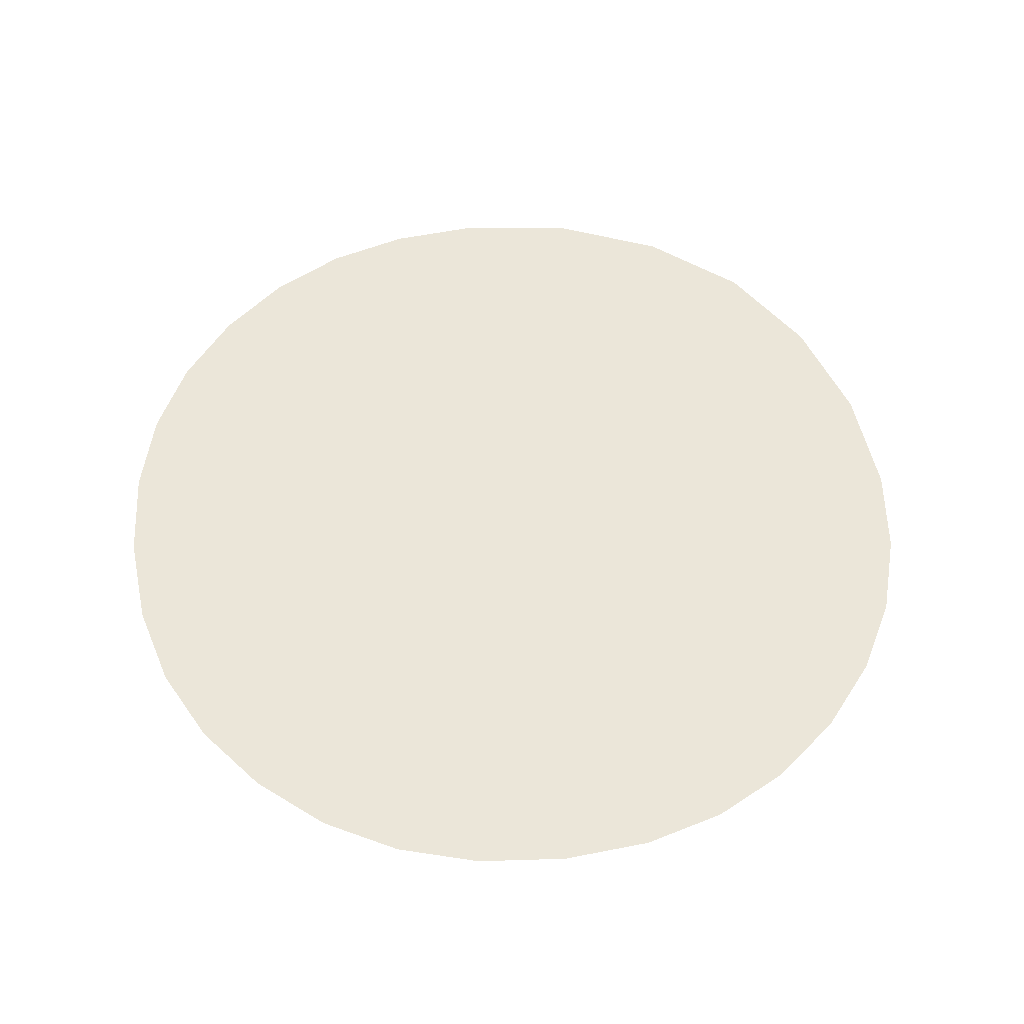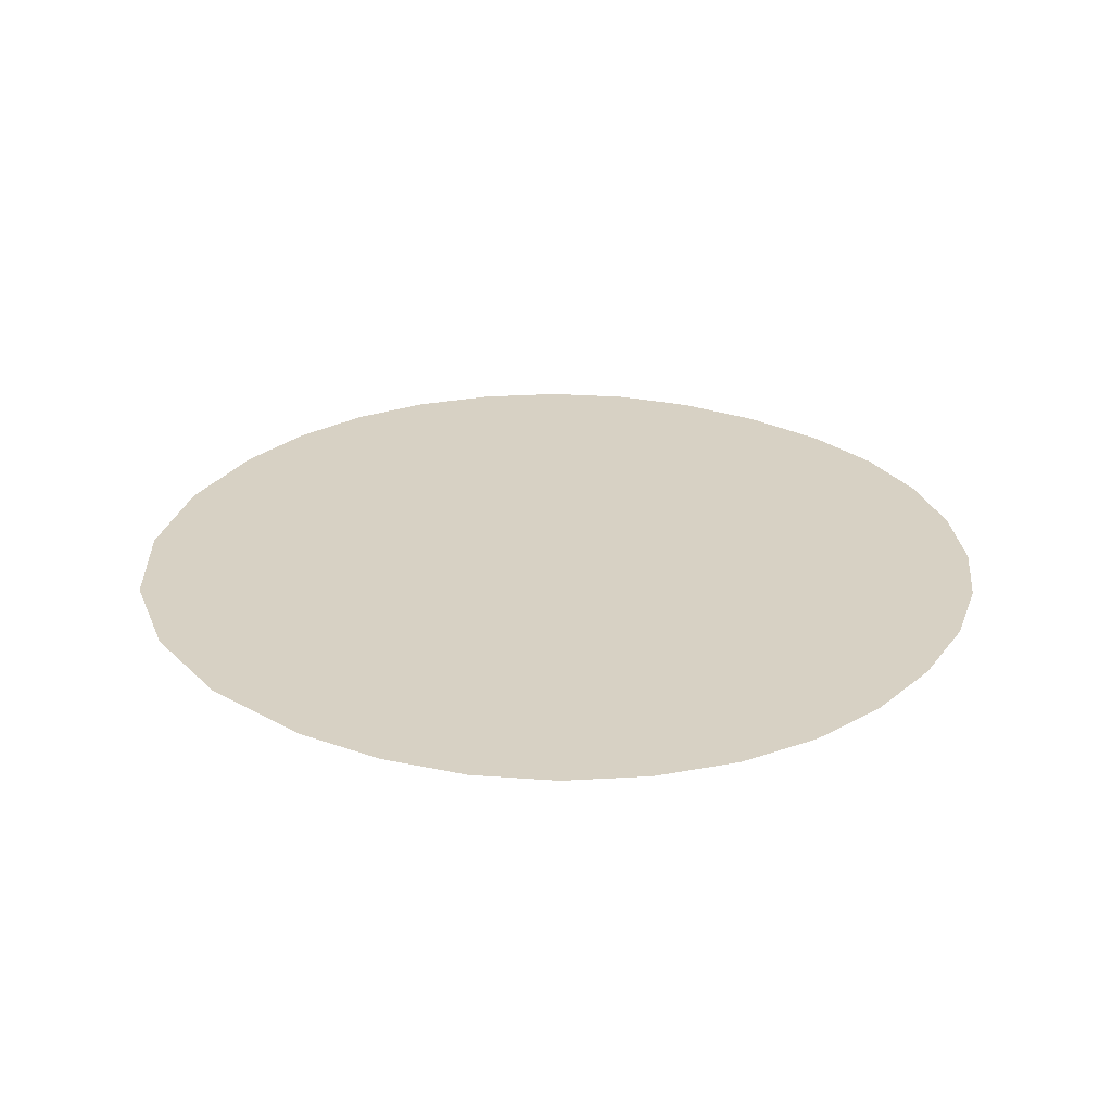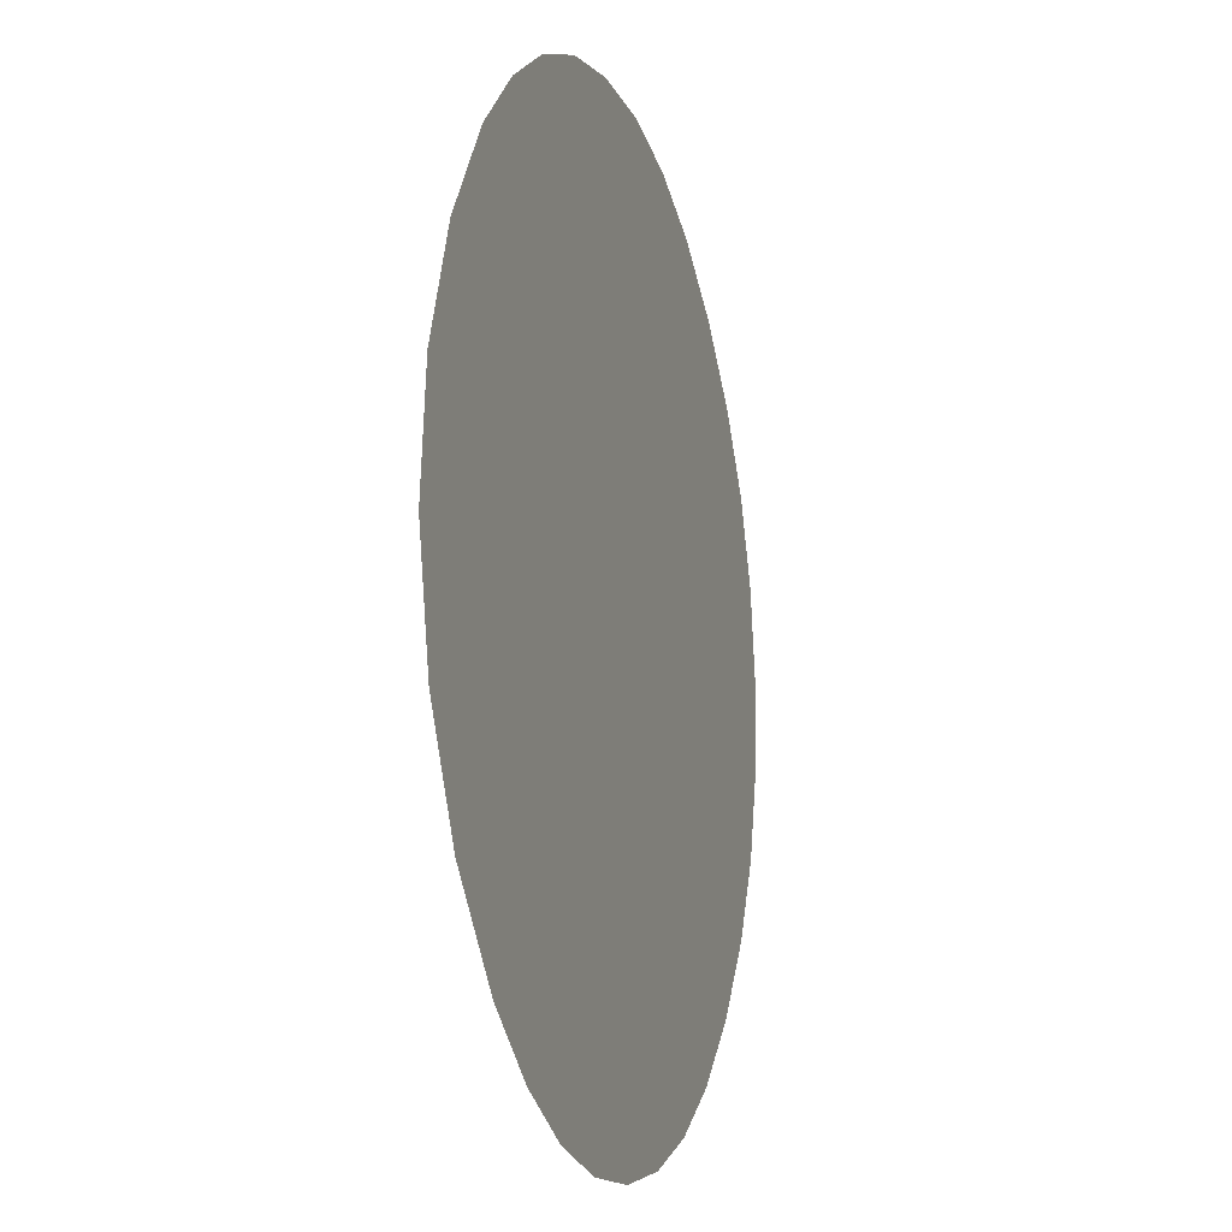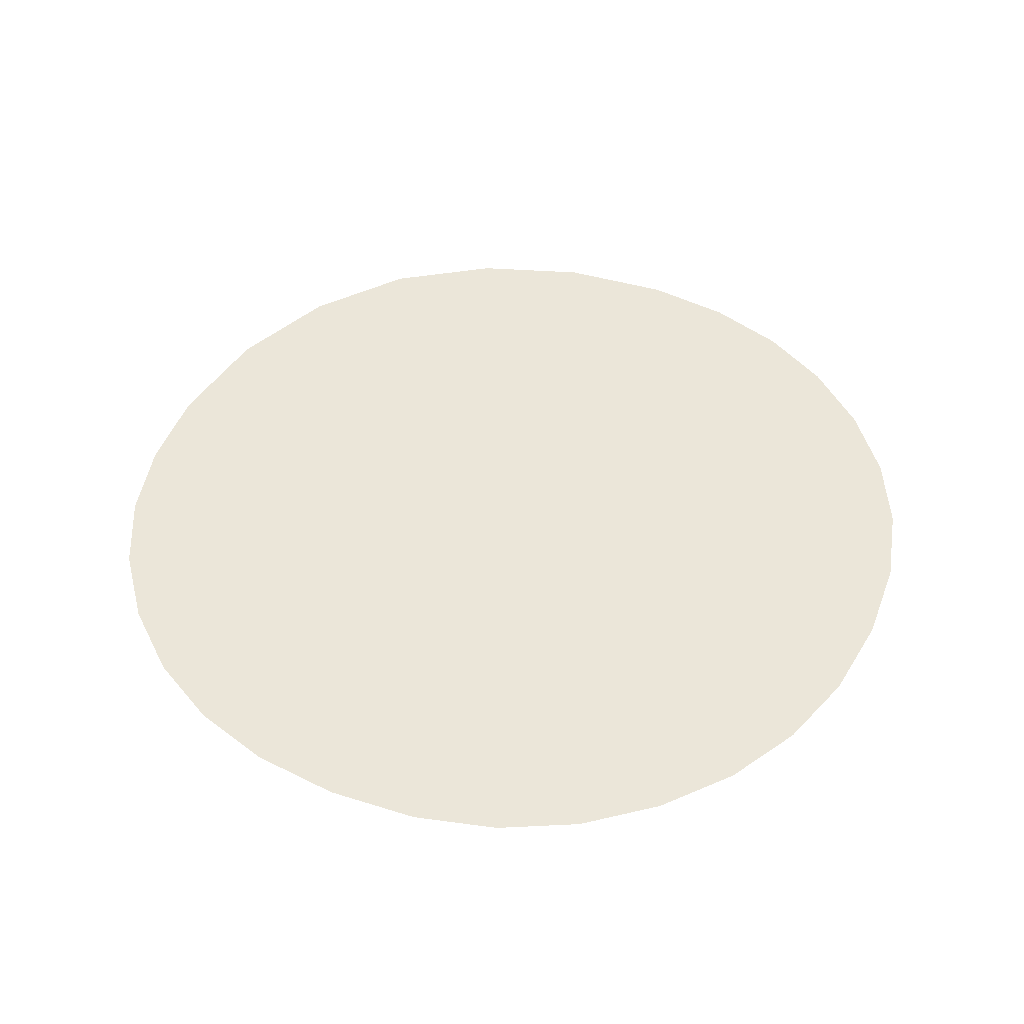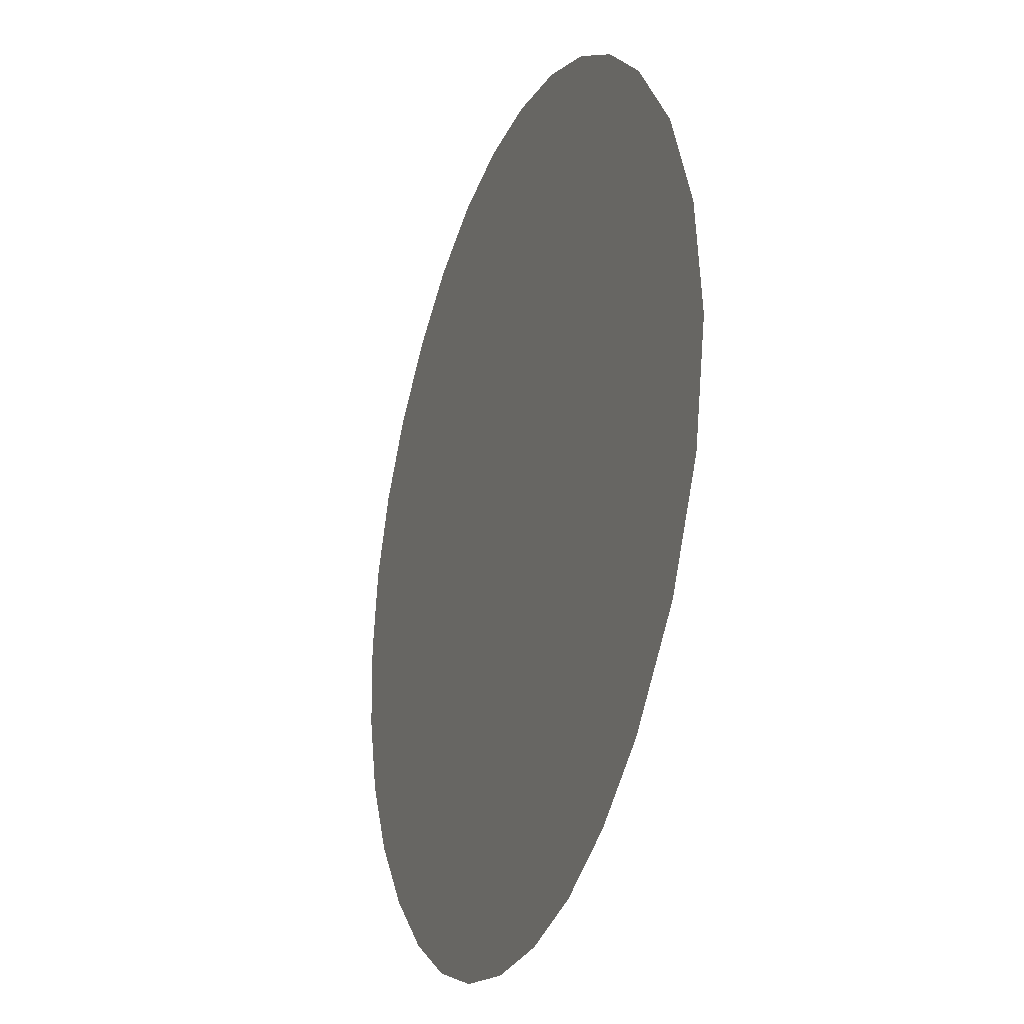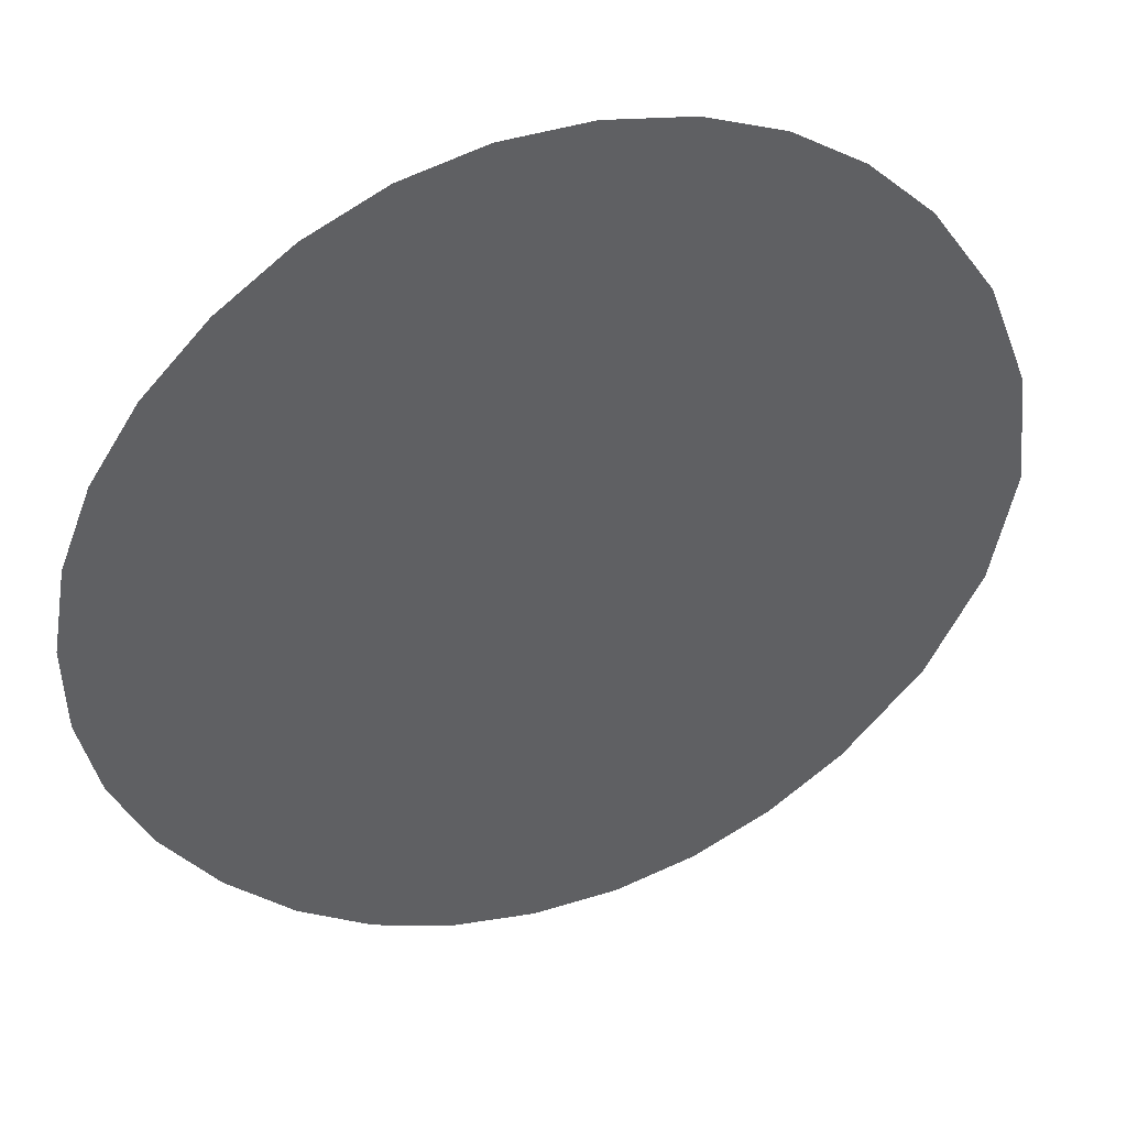
<metadata>
{"format":"obj","ext":"obj","renderer":"f3d","projection":"perspective","resolution":1024,"background":"white","views":[{"elev":57.4,"azim":131.9,"up":"+Z"},{"elev":27.1,"azim":-7.5,"up":"+Z"},{"elev":-12.2,"azim":-72.9,"up":"+Y"},{"elev":46.9,"azim":73.4,"up":"+Z"},{"elev":-25.5,"azim":-110.5,"up":"+Y"},{"elev":41.3,"azim":161.1,"up":"+Y"}]}
</metadata>
<code>
o #ID4098
v 0.2238 0.1237 0.5498
v 0.2239 0.1216 0.5498
v 0.2237 0.1226 0.5498
v 0.2242 0.1246 0.5498
v 0.2244 0.1206 0.5498
v 0.2248 0.1255 0.5498
v 0.2251 0.1198 0.5498
v 0.2253 0.126 0.5498
v 0.2258 0.1193 0.5498
v 0.226 0.1265 0.5498
v 0.2265 0.119 0.5498
v 0.2267 0.1267 0.5498
v 0.2272 0.1188 0.5498
v 0.2275 0.1269 0.5498
v 0.228 0.1188 0.5498
v 0.2282 0.1268 0.5498
v 0.2287 0.1189 0.5498
v 0.229 0.1267 0.5498
v 0.2295 0.1192 0.5498
v 0.2297 0.1263 0.5498
v 0.2301 0.1196 0.5498
v 0.2303 0.1258 0.5498
v 0.2307 0.1202 0.5498
v 0.2309 0.1252 0.5498
v 0.2312 0.1208 0.5498
v 0.2313 0.1246 0.5498
v 0.2315 0.1215 0.5498
v 0.2316 0.1239 0.5498
v 0.2317 0.1223 0.5498
v 0.2317 0.1231 0.5498
v 0.2317 0.1231 0.5498
v 0.2316 0.1239 0.5498
v 0.2317 0.1223 0.5498
v 0.2315 0.1215 0.5498
v 0.2313 0.1246 0.5498
v 0.2312 0.1208 0.5498
v 0.2309 0.1252 0.5498
v 0.2307 0.1202 0.5498
v 0.2303 0.1258 0.5498
v 0.2301 0.1196 0.5498
v 0.2297 0.1263 0.5498
v 0.2295 0.1192 0.5498
v 0.229 0.1267 0.5498
v 0.2287 0.1189 0.5498
v 0.2282 0.1268 0.5498
v 0.228 0.1188 0.5498
v 0.2275 0.1269 0.5498
v 0.2272 0.1188 0.5498
v 0.2267 0.1267 0.5498
v 0.2265 0.119 0.5498
v 0.226 0.1265 0.5498
v 0.2258 0.1193 0.5498
v 0.2253 0.126 0.5498
v 0.2251 0.1198 0.5498
v 0.2248 0.1255 0.5498
v 0.2244 0.1206 0.5498
v 0.2242 0.1246 0.5498
v 0.2239 0.1216 0.5498
v 0.2238 0.1237 0.5498
v 0.2237 0.1226 0.5498
f 1 2 3
f 2 1 4
f 2 4 5
f 5 4 6
f 5 6 7
f 7 6 8
f 7 8 9
f 9 8 10
f 9 10 11
f 11 10 12
f 11 12 13
f 13 12 14
f 13 14 15
f 15 14 16
f 15 16 17
f 17 16 18
f 17 18 19
f 19 18 20
f 19 20 21
f 21 20 22
f 21 22 23
f 23 22 24
f 23 24 25
f 25 24 26
f 25 26 27
f 27 26 28
f 27 28 29
f 29 28 30
f 31 32 33
f 33 32 34
f 32 35 34
f 34 35 36
f 35 37 36
f 36 37 38
f 37 39 38
f 38 39 40
f 39 41 40
f 40 41 42
f 41 43 42
f 42 43 44
f 43 45 44
f 44 45 46
f 45 47 46
f 46 47 48
f 47 49 48
f 48 49 50
f 49 51 50
f 50 51 52
f 51 53 52
f 52 53 54
f 53 55 54
f 54 55 56
f 55 57 56
f 56 57 58
f 57 59 58
f 60 58 59

</code>
